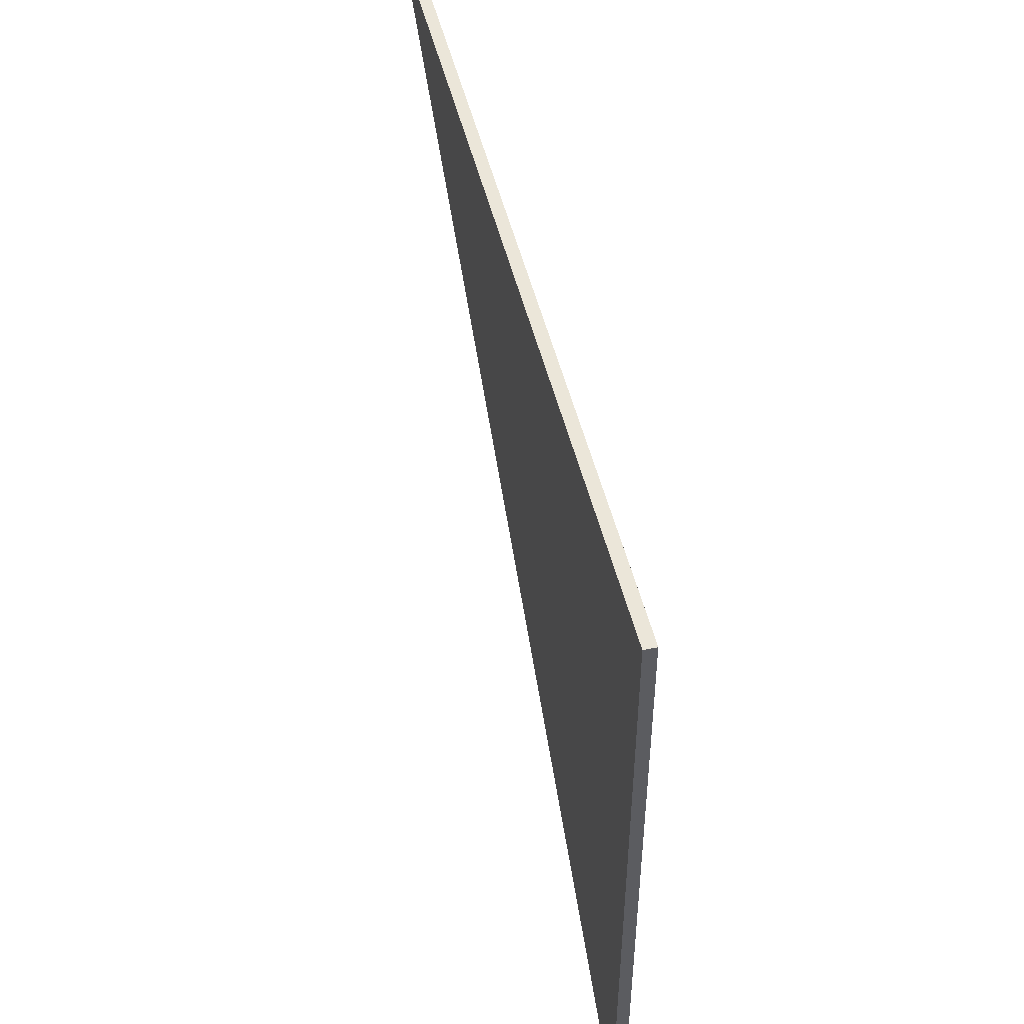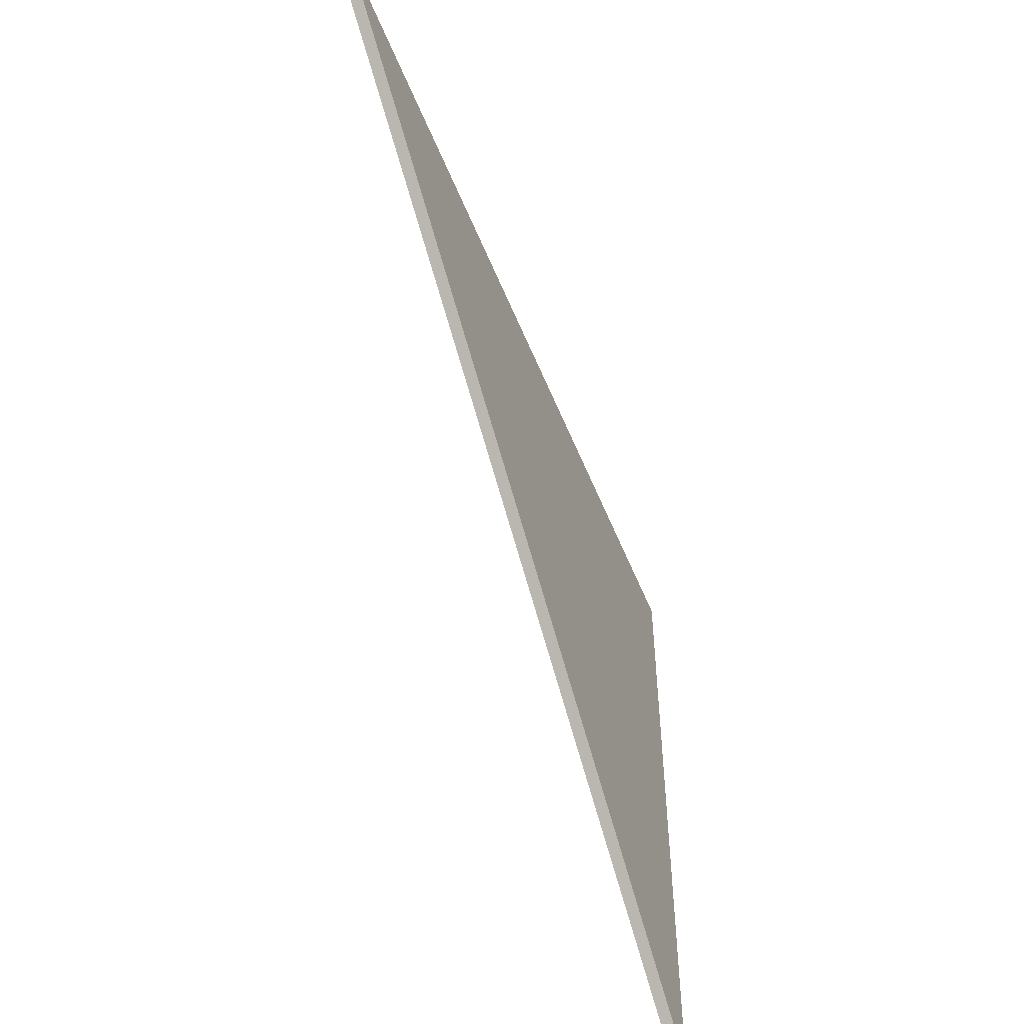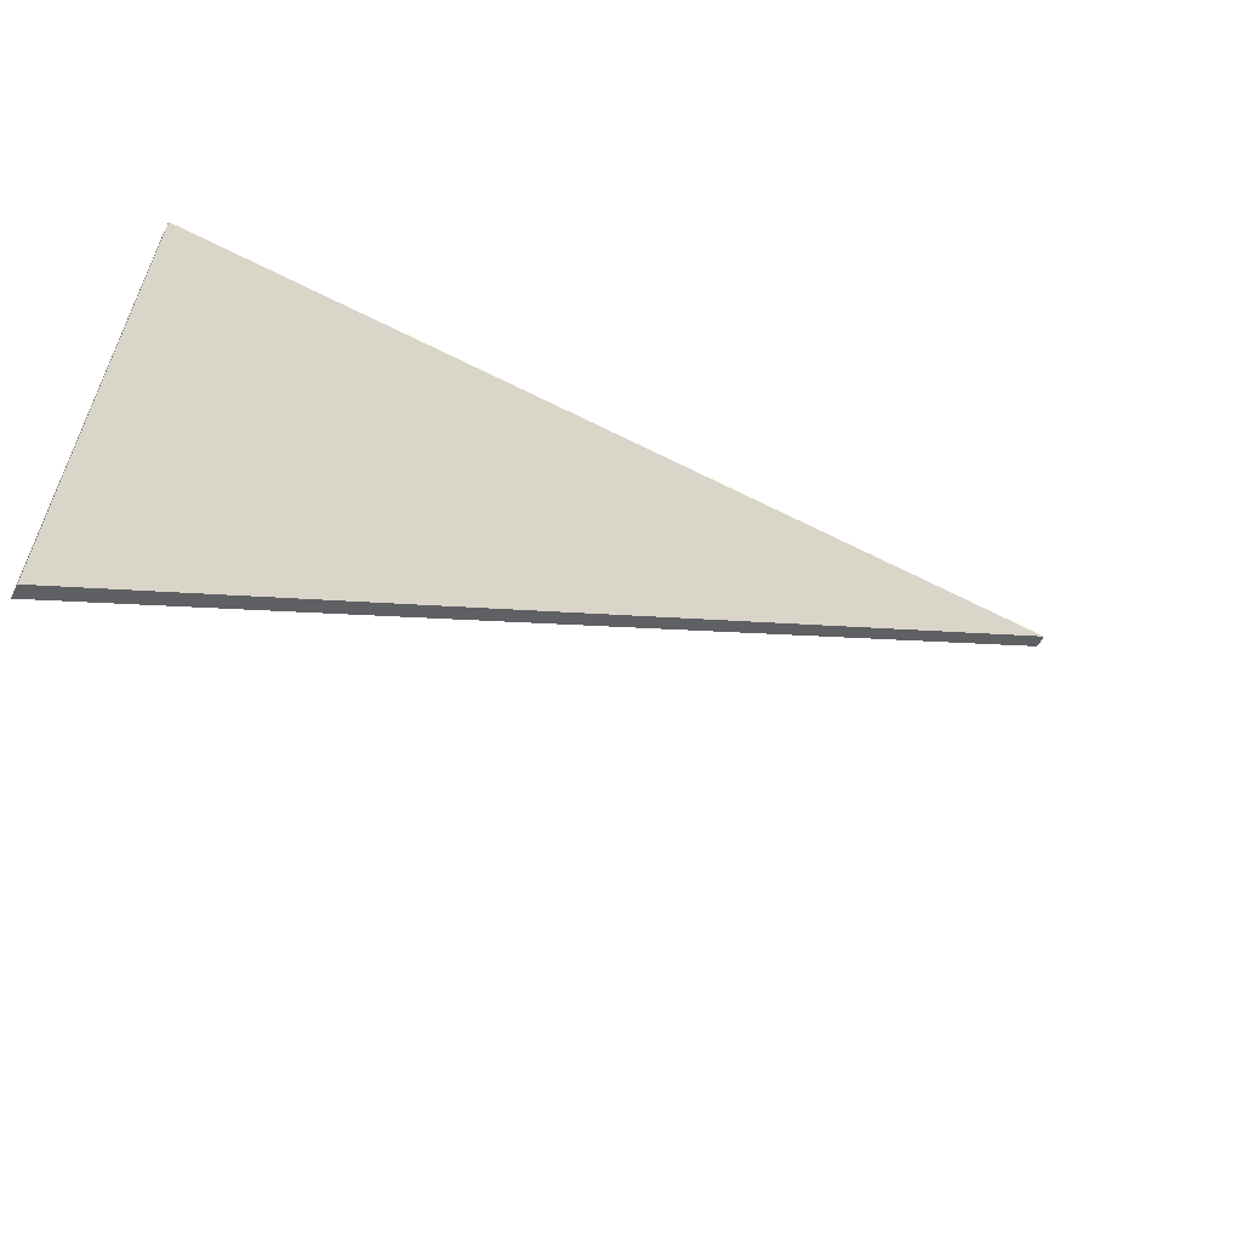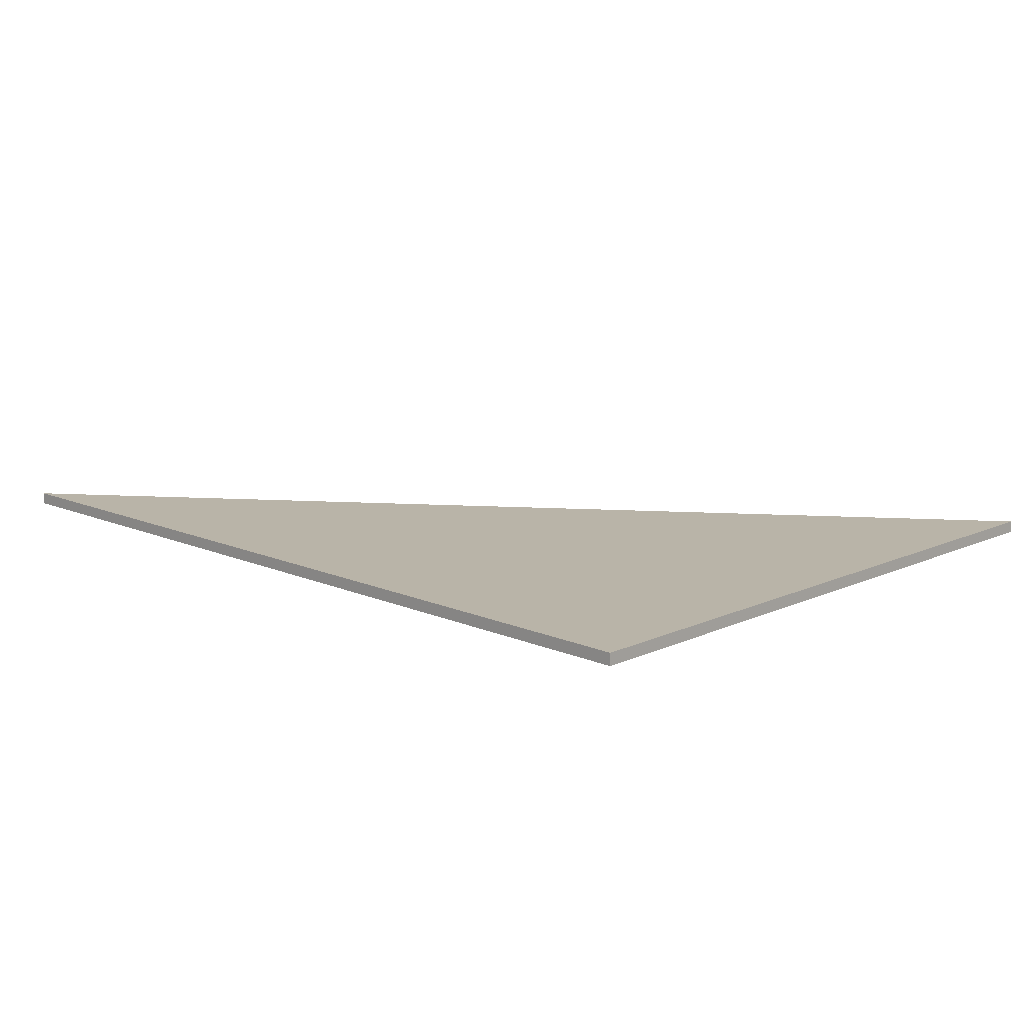
<metadata>
{"format":"obj","ext":"obj","renderer":"f3d","projection":"perspective","resolution":1024,"background":"white","views":[{"elev":48.1,"azim":-103.0,"up":"+Y"},{"elev":-52.0,"azim":111.3,"up":"+Y"},{"elev":-61.3,"azim":-27.5,"up":"+Y"},{"elev":13.3,"azim":-135.7,"up":"+Z"}]}
</metadata>
<code>
v -0.03804 0.04229 -0.0025
v 0.1839 0.2095 -0.0025
v 0.1839 0.2095 0.0025
v 0.1839 0.2095 0.002439
v -0.1885 0.2095 -0.0025
v -0.1885 0.2095 0.0025
v -0.1885 -0.07107 -0.0025
v -0.1885 -0.07107 0.0025
v -0.1885 -0.07107 -0.000848
f 6 5 7
f 5 6 3
f 7 9 6
f 3 4 5
f 6 9 8
f 5 1 7
f 6 8 3
f 5 2 1
f 5 4 2
f 1 2 4
f 7 1 9
f 8 1 3
f 3 1 4
f 9 1 8

</code>
